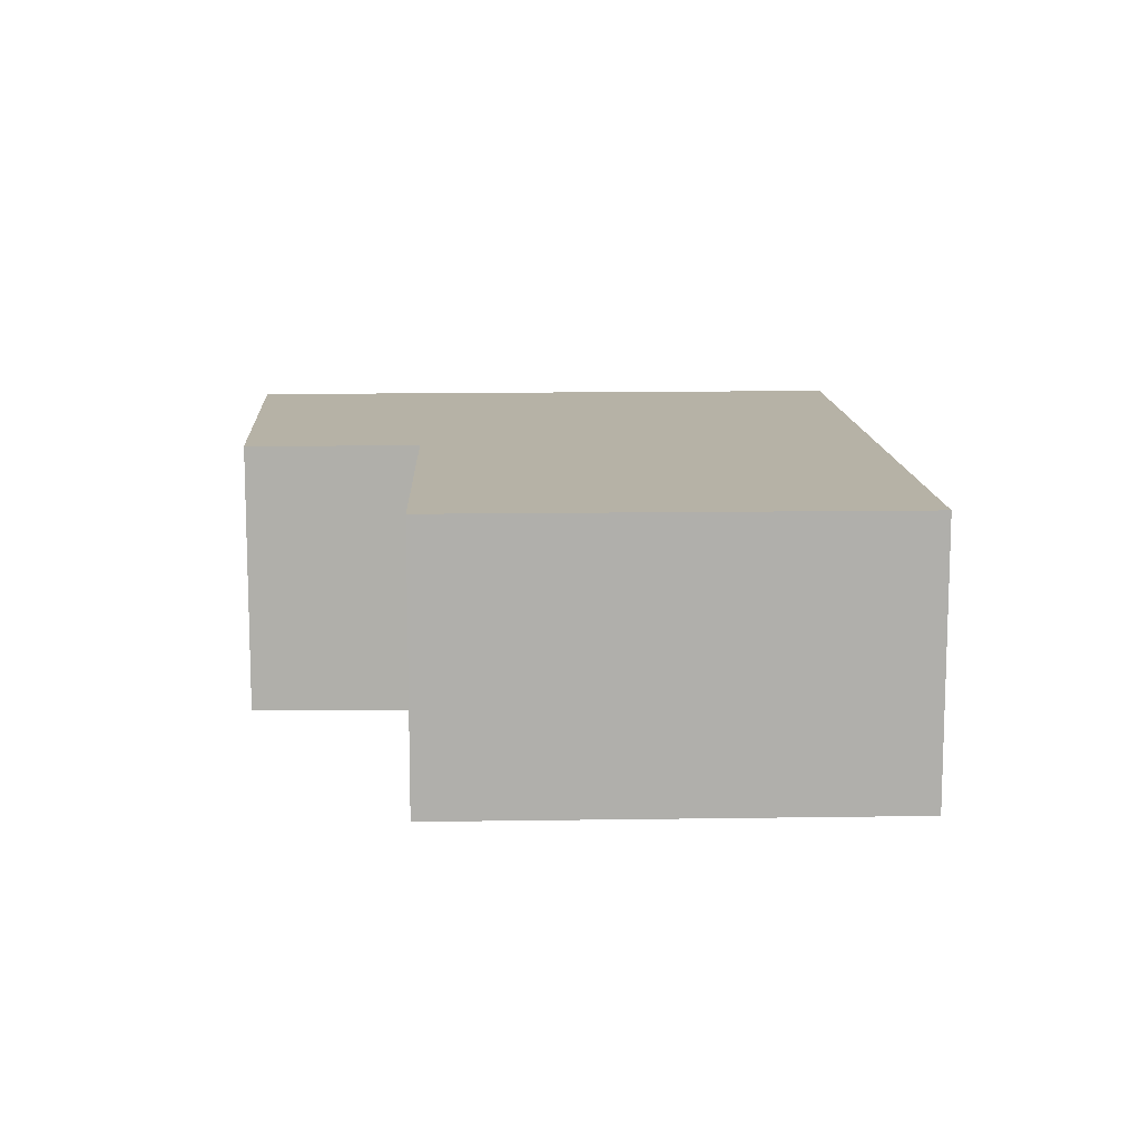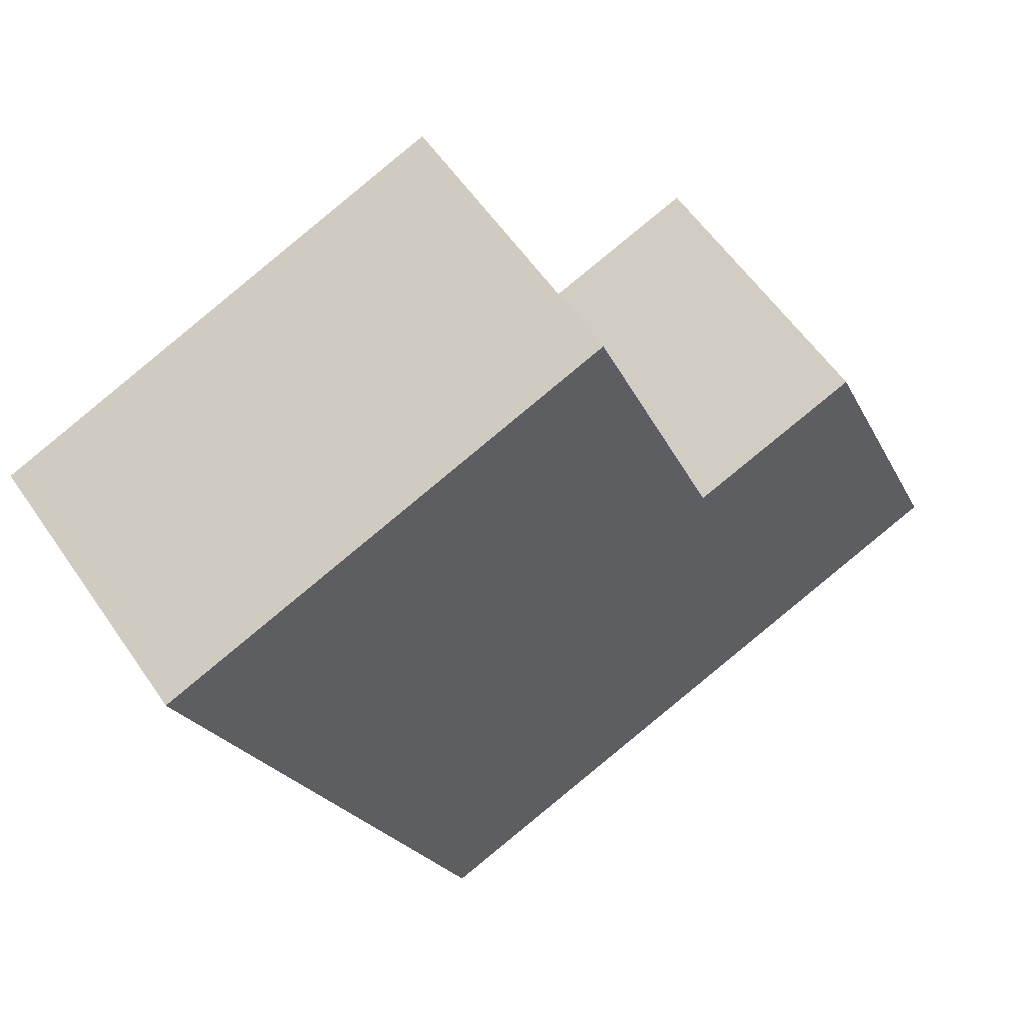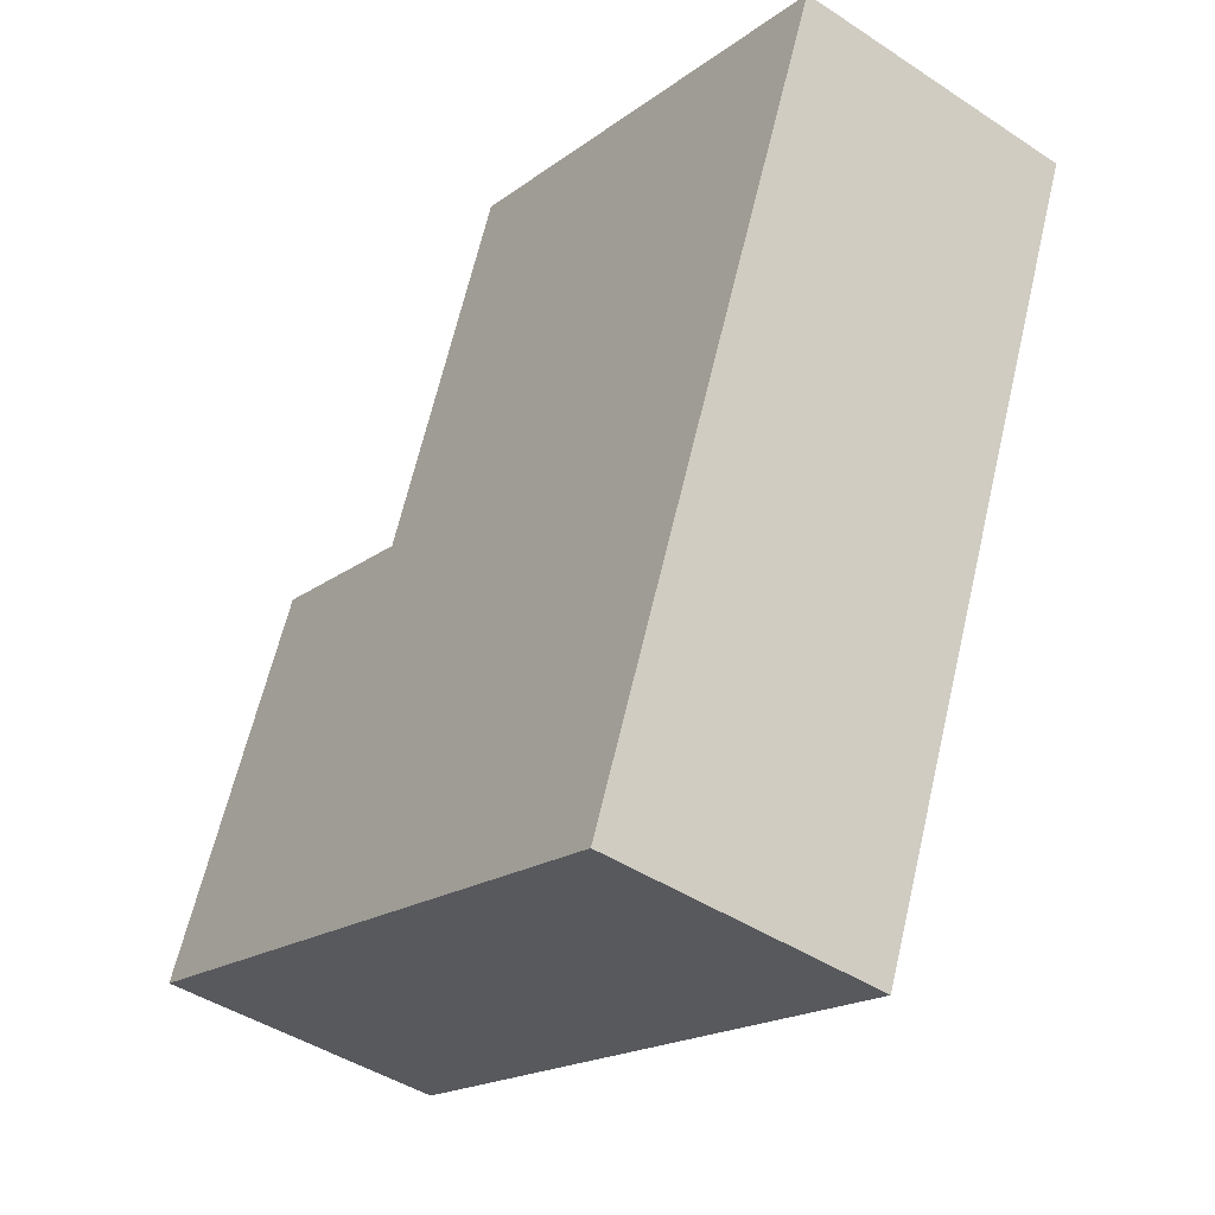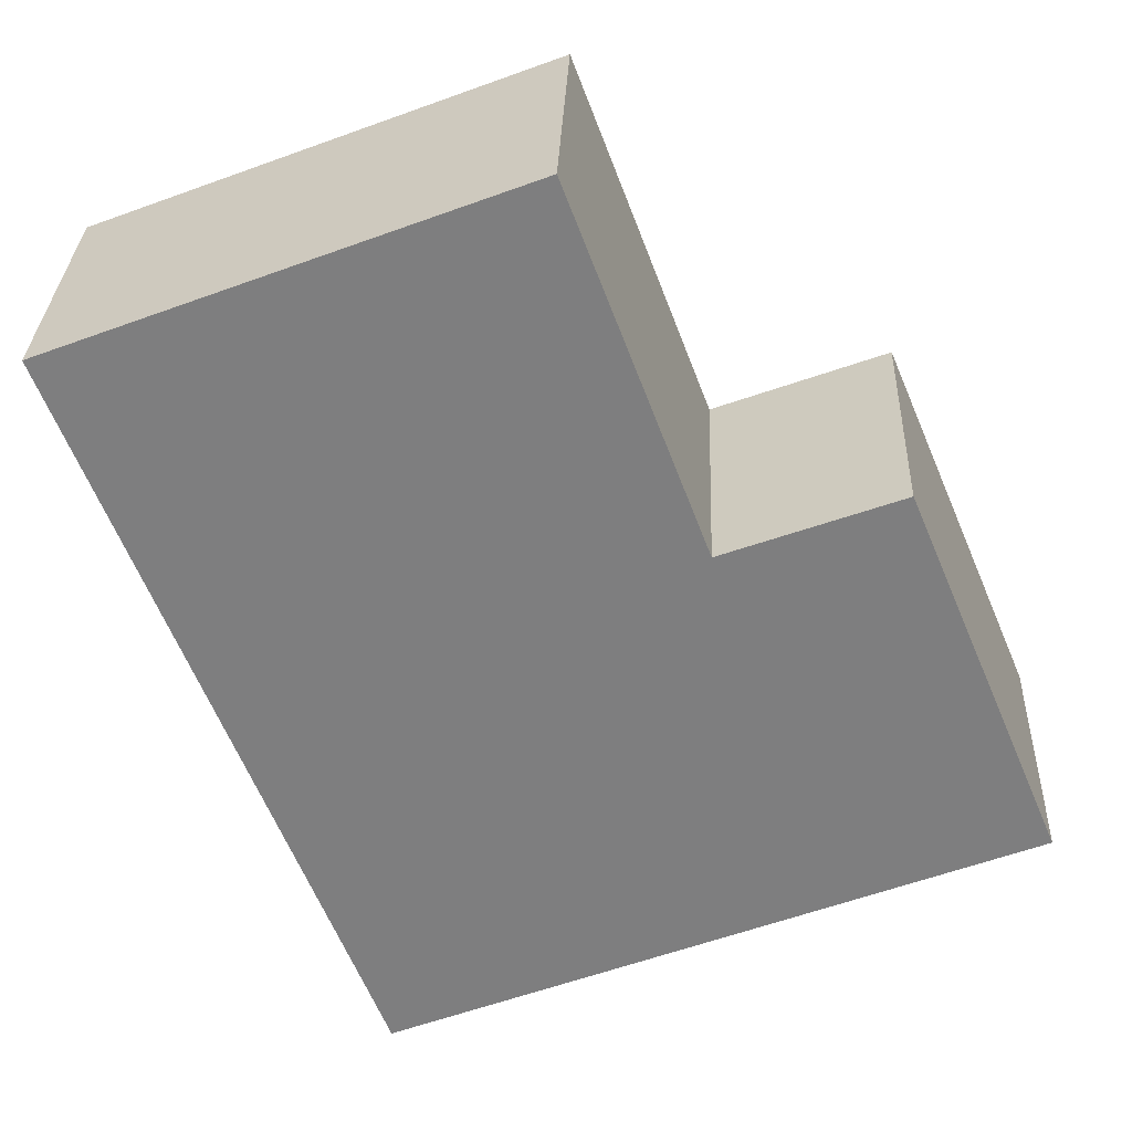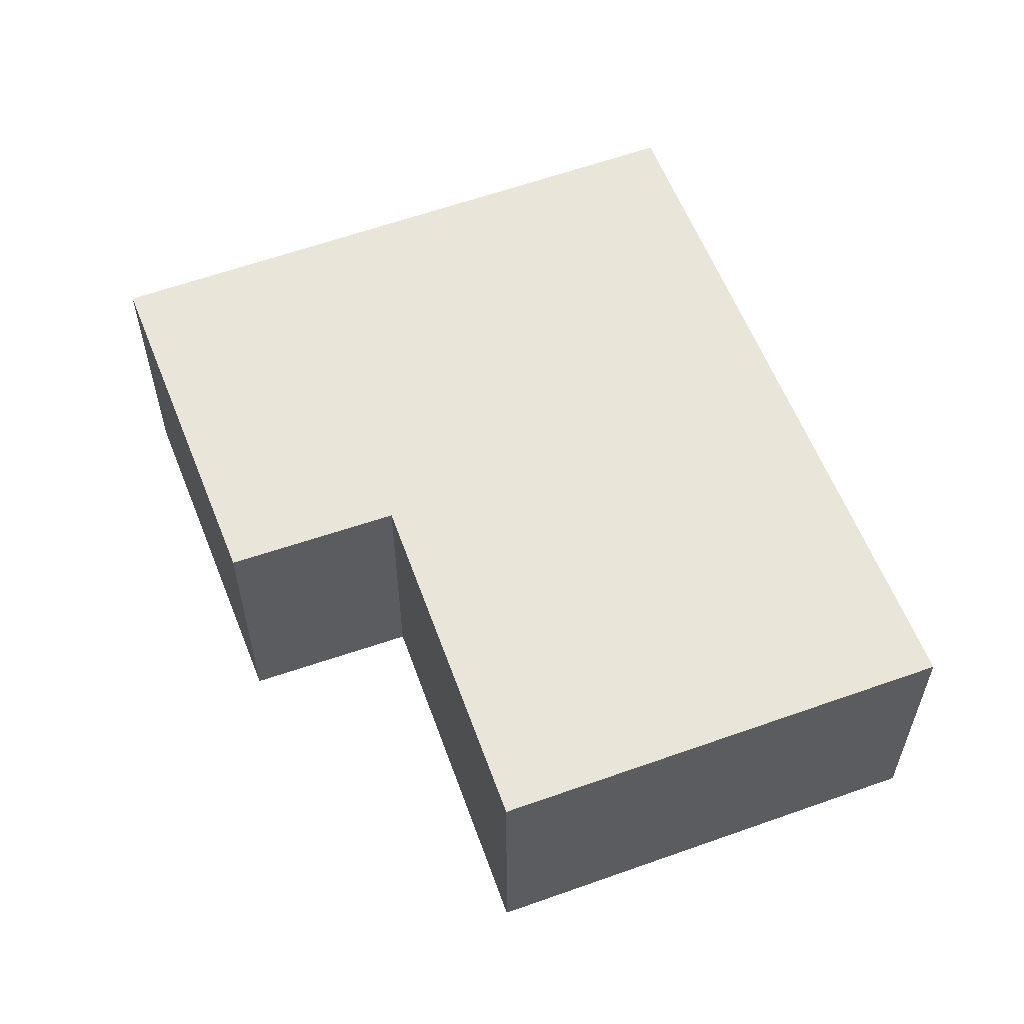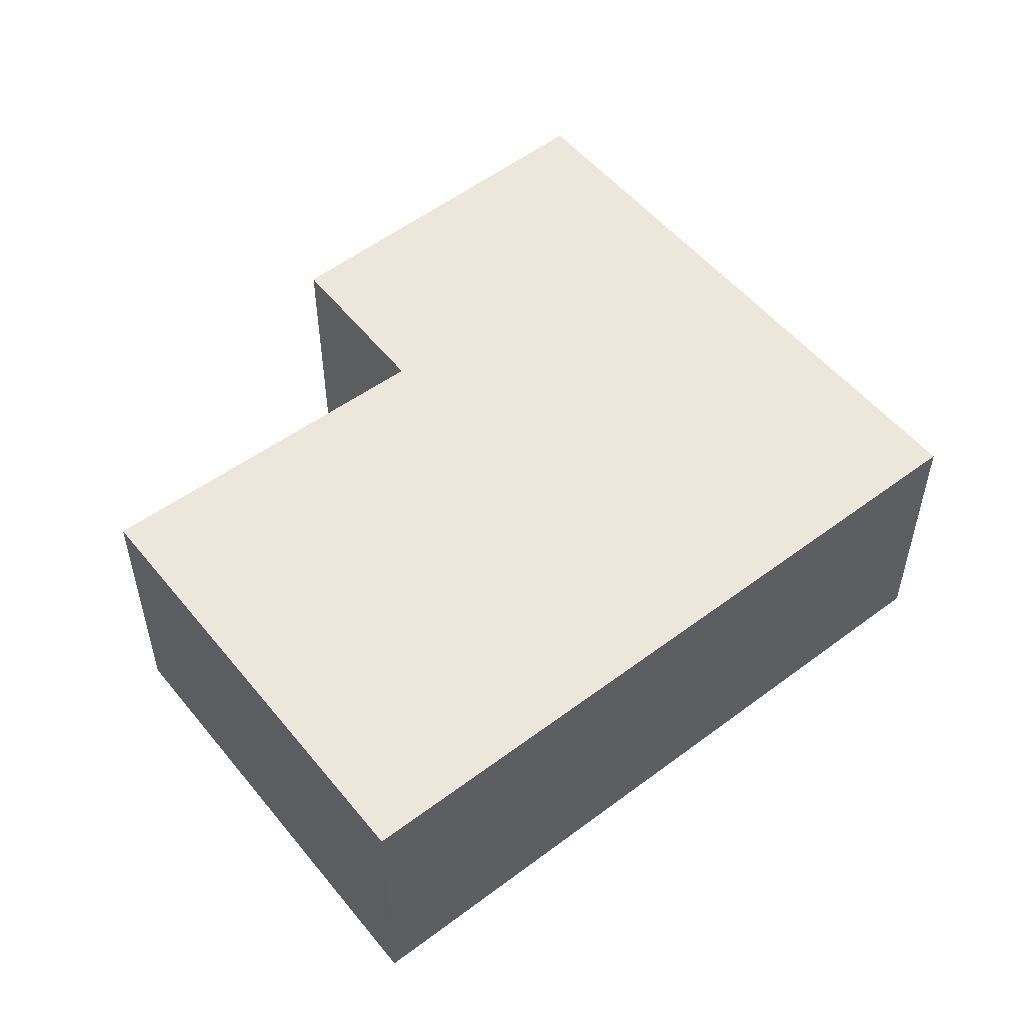
<metadata>
{"format":"obj","ext":"obj","renderer":"f3d","projection":"perspective","resolution":1024,"background":"white","views":[{"elev":12.2,"azim":19.1,"up":"+Y"},{"elev":57.4,"azim":146.0,"up":"+Z"},{"elev":-44.1,"azim":52.3,"up":"+Z"},{"elev":30.2,"azim":-177.8,"up":"+Z"},{"elev":58.4,"azim":1.0,"up":"+Y"},{"elev":53.4,"azim":73.1,"up":"+Y"}]}
</metadata>
<code>
v  6.349 2.92 -2.528
v  4.679 2.92 6.674
v  9.318 2.92 4.878
v  3.3 2.92 3.04
v  0 2.92 1.788e-16
v  1.547 2.92 3.698
v  4.679 -4.087e-16 6.674
v  9.318 -2.987e-16 4.878
v  1.547 -2.264e-16 3.698
v  3.3 -1.861e-16 3.04
v  6.349 1.548e-16 -2.528
v  0 0 0
g defaultobject
f 1 2 3
f 2 1 4
f 4 1 5
f 4 5 6
f 7 3 2
f 3 7 8
f 9 4 6
f 4 9 10
f 8 1 3
f 1 8 11
f 11 5 1
f 5 11 12
f 12 6 5
f 6 12 9
f 10 2 4
f 2 10 7
f 7 11 8
f 11 7 10
f 11 10 9
f 11 9 12

</code>
